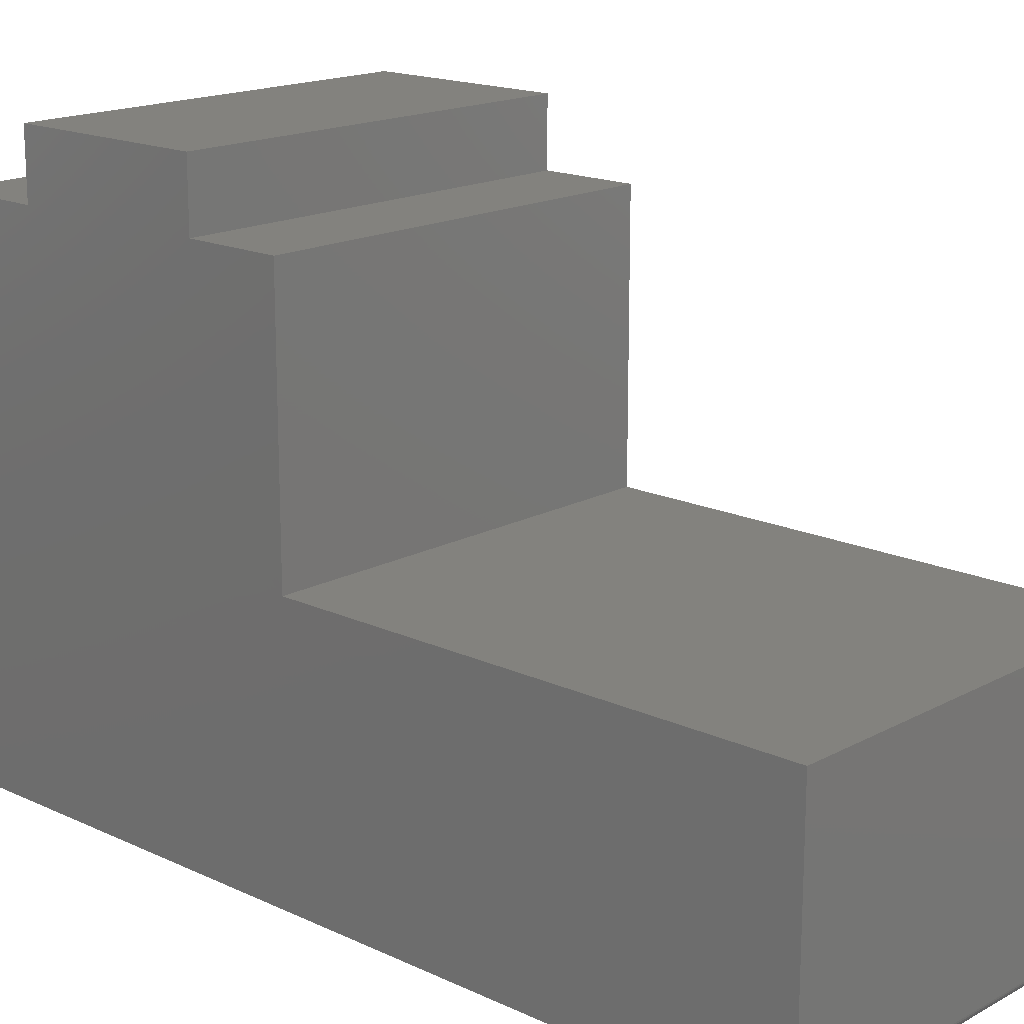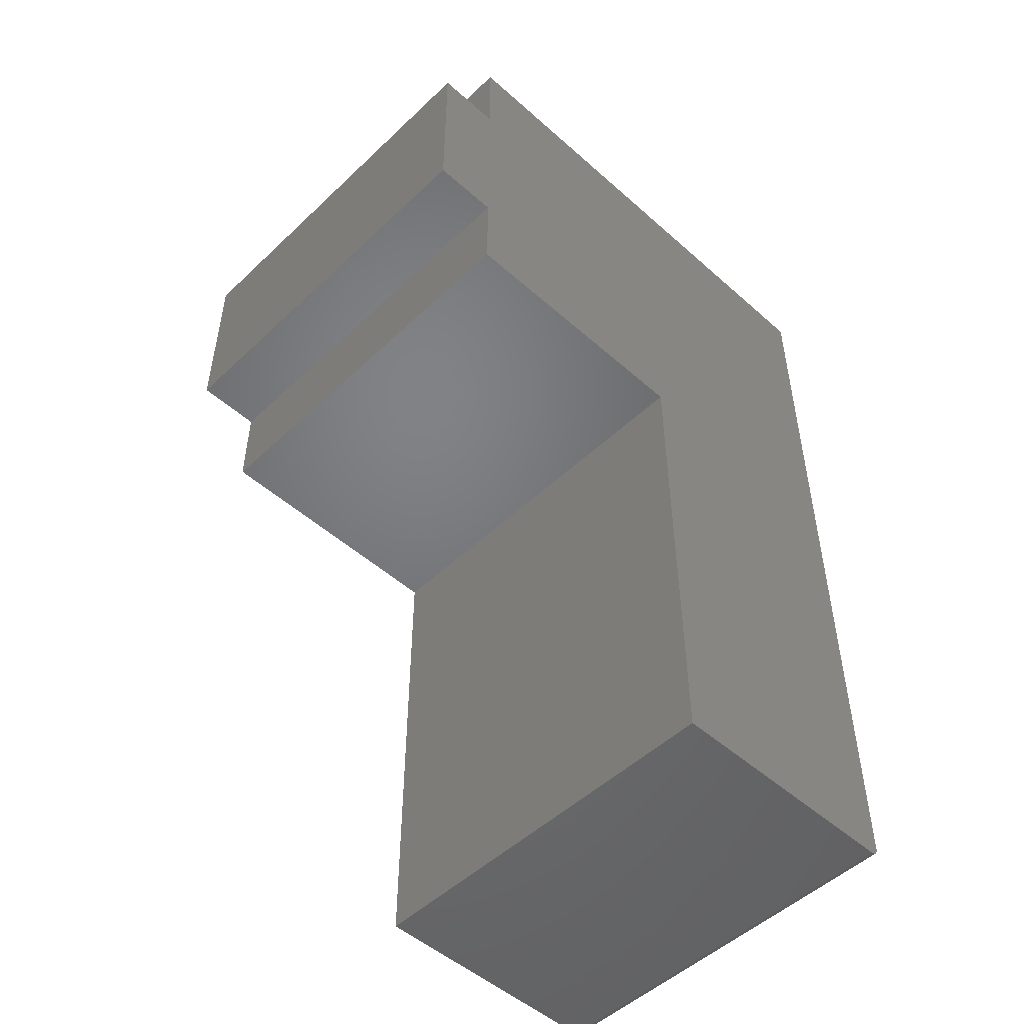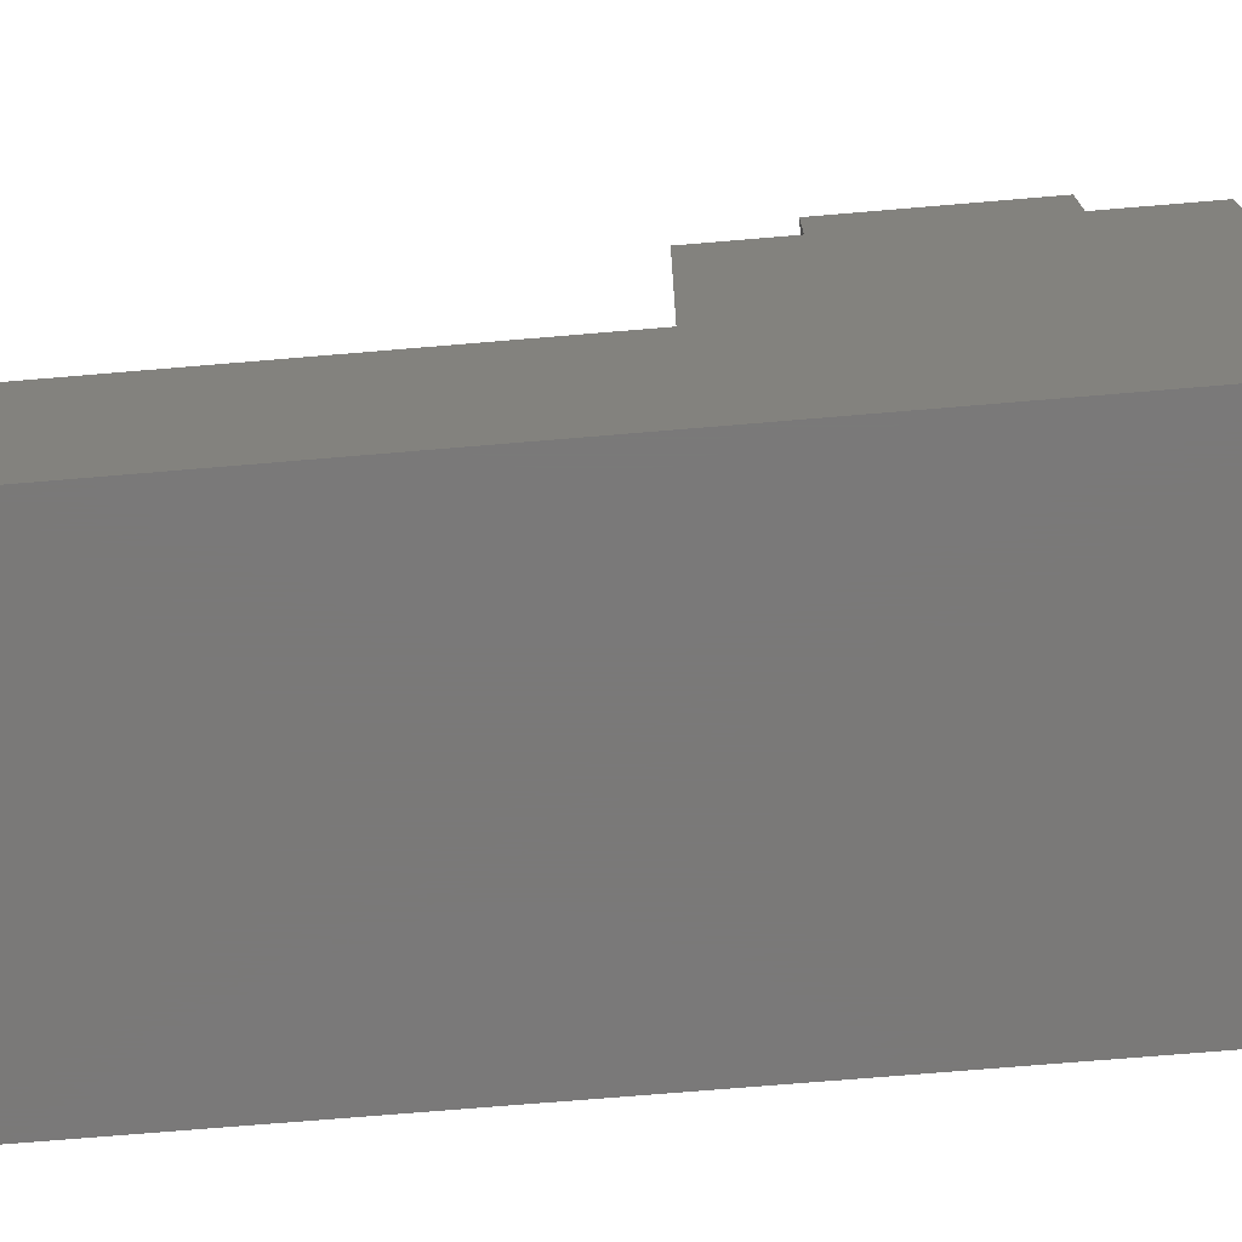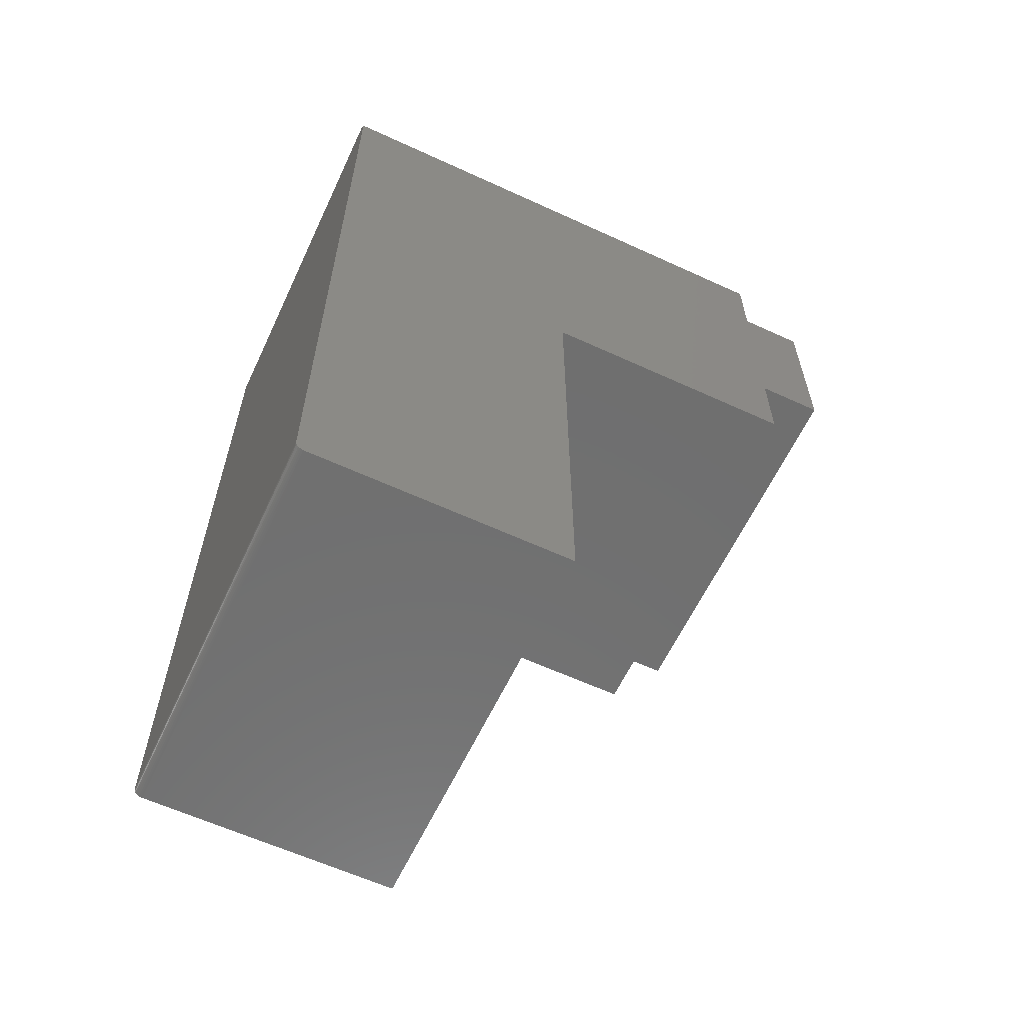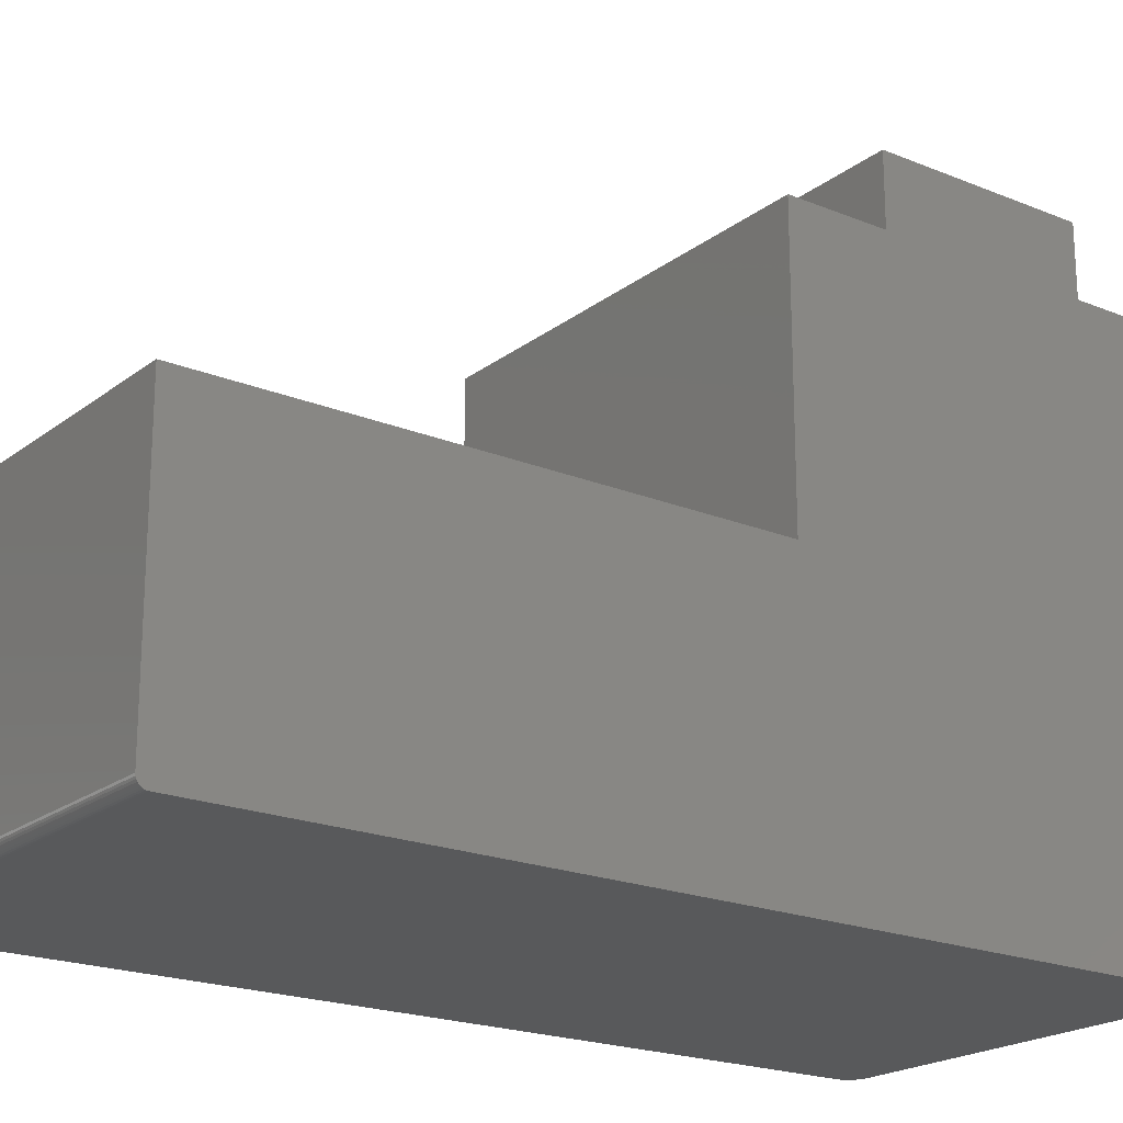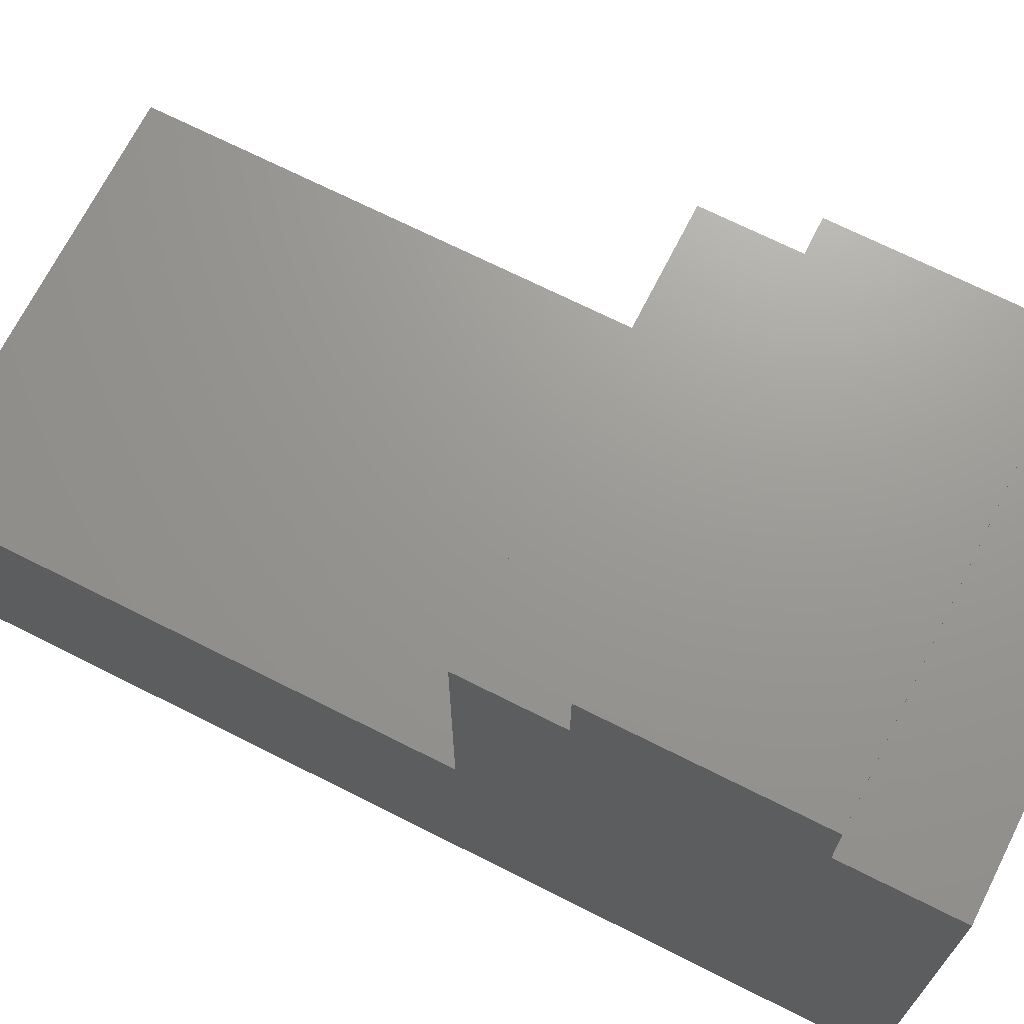
<metadata>
{"format":"stl","ext":"stl","renderer":"f3d","projection":"perspective","resolution":1024,"background":"white","views":[{"elev":17.0,"azim":-47.0,"up":"+Z"},{"elev":-50.5,"azim":45.9,"up":"+Y"},{"elev":-72.6,"azim":94.8,"up":"+Z"},{"elev":-61.3,"azim":-115.1,"up":"+Y"},{"elev":-20.6,"azim":53.4,"up":"+Z"},{"elev":69.8,"azim":116.8,"up":"+Z"}]}
</metadata>
<code>
# stl→obj: 52 verts, 100 faces
v -0.3438 -0.009337 -0.2264
v -0.3438 -0.01431 -0.2231
v -0.3438 -0.007812 -0.2266
v -0.3438 -0.0108 -0.226
v -0.3438 -0.01215 -0.2252
v -0.3438 -0.01334 -0.2243
v -0.3438 0.4921 0.2248
v -0.3438 0.4921 0.2812
v -0.3438 0.6613 0.2812
v -0.3438 0.6613 0.2248
v -0.3438 0.4115 -0.0009046
v -0.3438 0.4115 0.2248
v -0.3438 0.7344 -0.2266
v -0.3438 -0.01503 -0.2217
v -0.3438 -0.01547 -0.2203
v -0.3438 -0.01562 -0.2188
v -0.3438 -0.01562 -0.0009046
v -0.3438 0.7344 0.2248
v -0.3341 0.7488 -0.2266
v -0.3312 0.7497 -0.2266
v -0.3281 0.75 -0.2266
v 2.602e-33 0.75 -0.2266
v 2.656e-35 -0.007812 -0.2266
v -0.3434 0.7374 -0.2266
v -0.3426 0.7404 -0.2266
v -0.3411 0.7431 -0.2266
v -0.3392 0.7454 -0.2266
v -0.3368 0.7474 -0.2266
v -1.927e-19 -0.01431 -0.2231
v -8.333e-21 -0.009337 -0.2264
v -3.301e-20 -0.0108 -0.226
v -7.309e-20 -0.01215 -0.2252
v -1.27e-19 -0.01334 -0.2243
v -2.505e-17 0.75 0.2248
v -2.505e-17 0.6613 0.2248
v -2.505e-17 0.4921 0.2248
v -2.505e-17 0.4115 0.2248
v -1.253e-17 0.4115 -0.0009046
v -1.253e-17 -0.01562 -0.0009046
v -4.337e-19 -0.01562 -0.2188
v -3.491e-19 -0.01547 -0.2203
v -2.677e-19 -0.01503 -0.2217
v -2.818e-17 0.4921 0.2812
v -2.818e-17 0.6613 0.2812
v -0.3426 0.7404 0.2248
v -0.3434 0.7374 0.2248
v -0.3281 0.75 0.2248
v -0.3312 0.7497 0.2248
v -0.3341 0.7488 0.2248
v -0.3368 0.7474 0.2248
v -0.3392 0.7454 0.2248
v -0.3411 0.7431 0.2248
f 1 2 3
f 4 2 1
f 5 2 4
f 6 2 5
f 7 8 9
f 7 9 10
f 7 10 11
f 7 11 12
f 13 3 2
f 13 2 14
f 13 14 15
f 13 15 16
f 13 16 17
f 13 17 11
f 13 11 10
f 13 10 18
f 19 20 21
f 22 23 3
f 22 3 13
f 22 13 24
f 22 24 25
f 22 25 26
f 22 26 27
f 22 27 28
f 22 28 19
f 22 19 21
f 23 29 30
f 30 29 31
f 31 29 32
f 32 29 33
f 22 34 35
f 22 35 36
f 22 36 37
f 22 37 38
f 22 38 39
f 22 39 40
f 22 40 41
f 22 41 42
f 22 42 29
f 22 29 23
f 36 35 43
f 43 35 44
f 39 17 40
f 40 17 16
f 40 16 41
f 41 16 15
f 41 15 42
f 42 15 14
f 42 14 29
f 29 14 2
f 29 2 33
f 33 2 6
f 33 6 32
f 32 6 5
f 32 5 31
f 31 5 4
f 31 4 30
f 30 4 1
f 30 1 23
f 23 1 3
f 45 46 18
f 10 35 34
f 10 34 47
f 10 47 48
f 10 48 49
f 10 49 50
f 10 50 51
f 10 51 52
f 10 52 45
f 10 45 18
f 21 47 22
f 22 47 34
f 13 18 24
f 24 18 46
f 24 46 25
f 25 46 45
f 25 45 26
f 26 45 52
f 26 52 27
f 27 52 51
f 27 51 28
f 28 51 50
f 28 50 19
f 19 50 49
f 19 49 20
f 20 49 48
f 20 48 21
f 21 48 47
f 11 17 38
f 38 17 39
f 37 12 38
f 38 12 11
f 36 7 37
f 37 7 12
f 43 8 36
f 36 8 7
f 44 9 43
f 43 9 8
f 35 10 44
f 44 10 9

</code>
